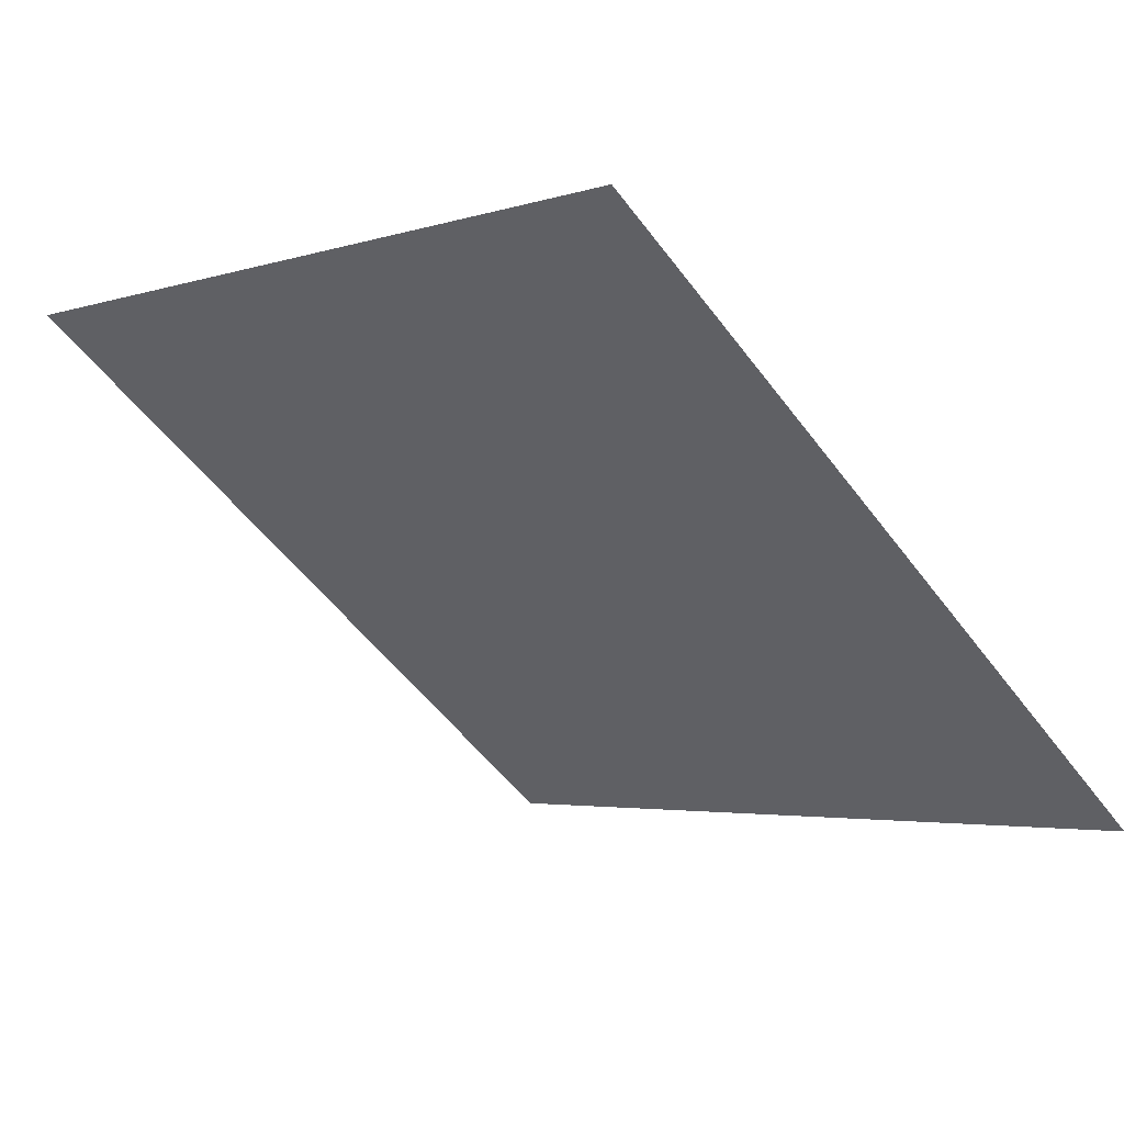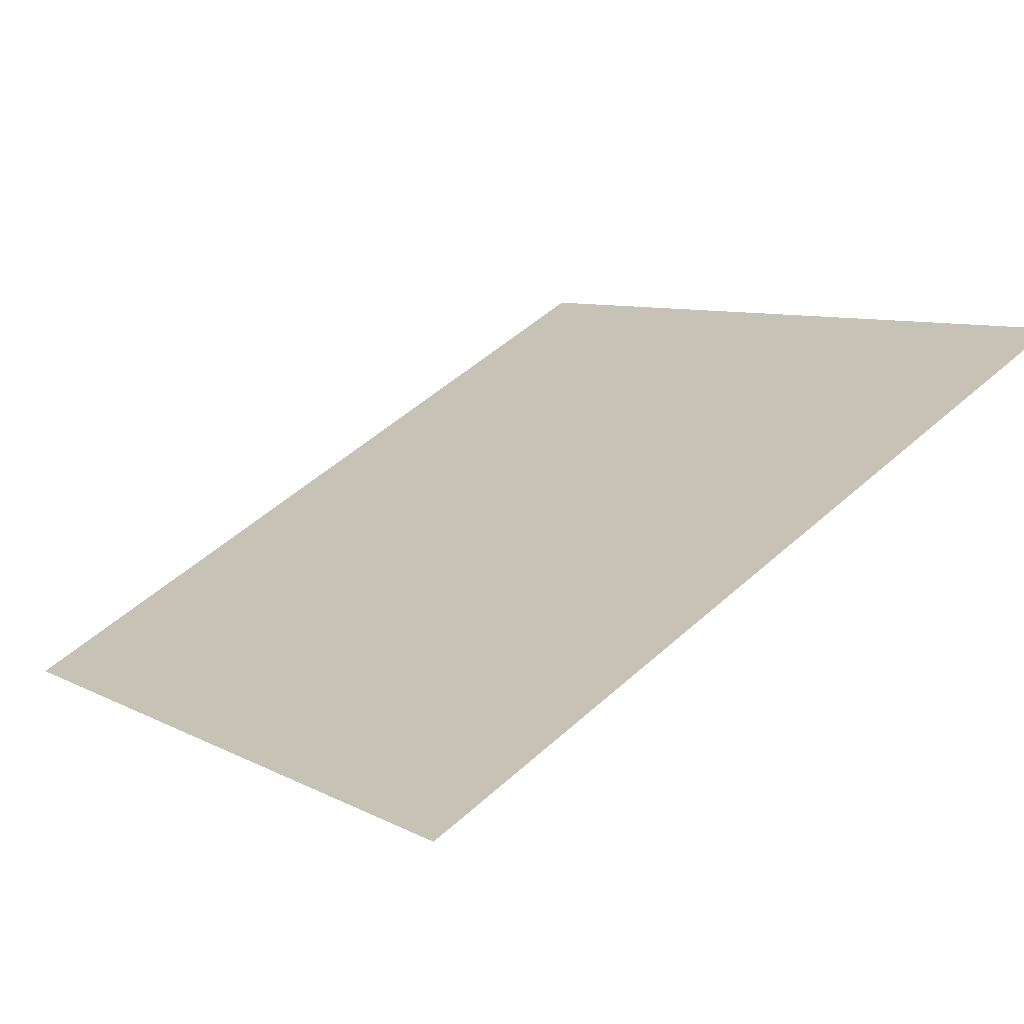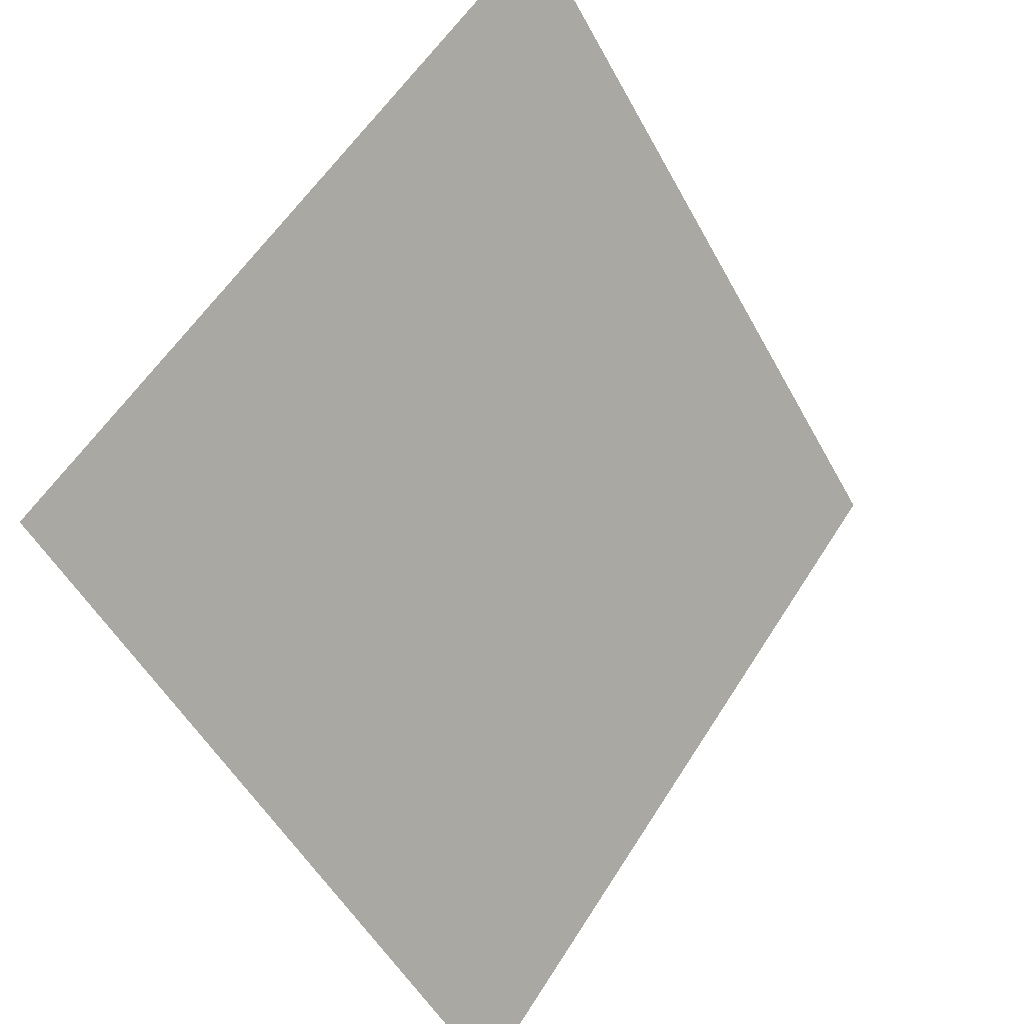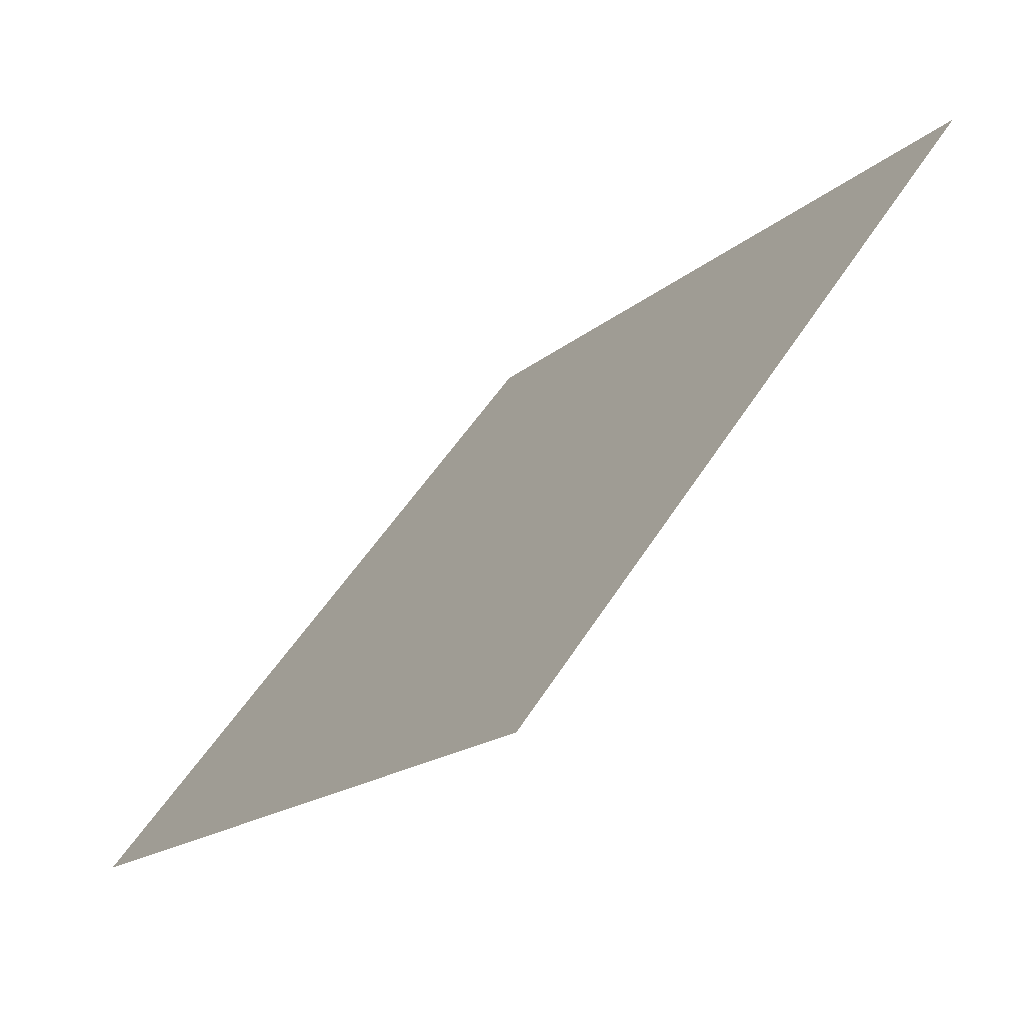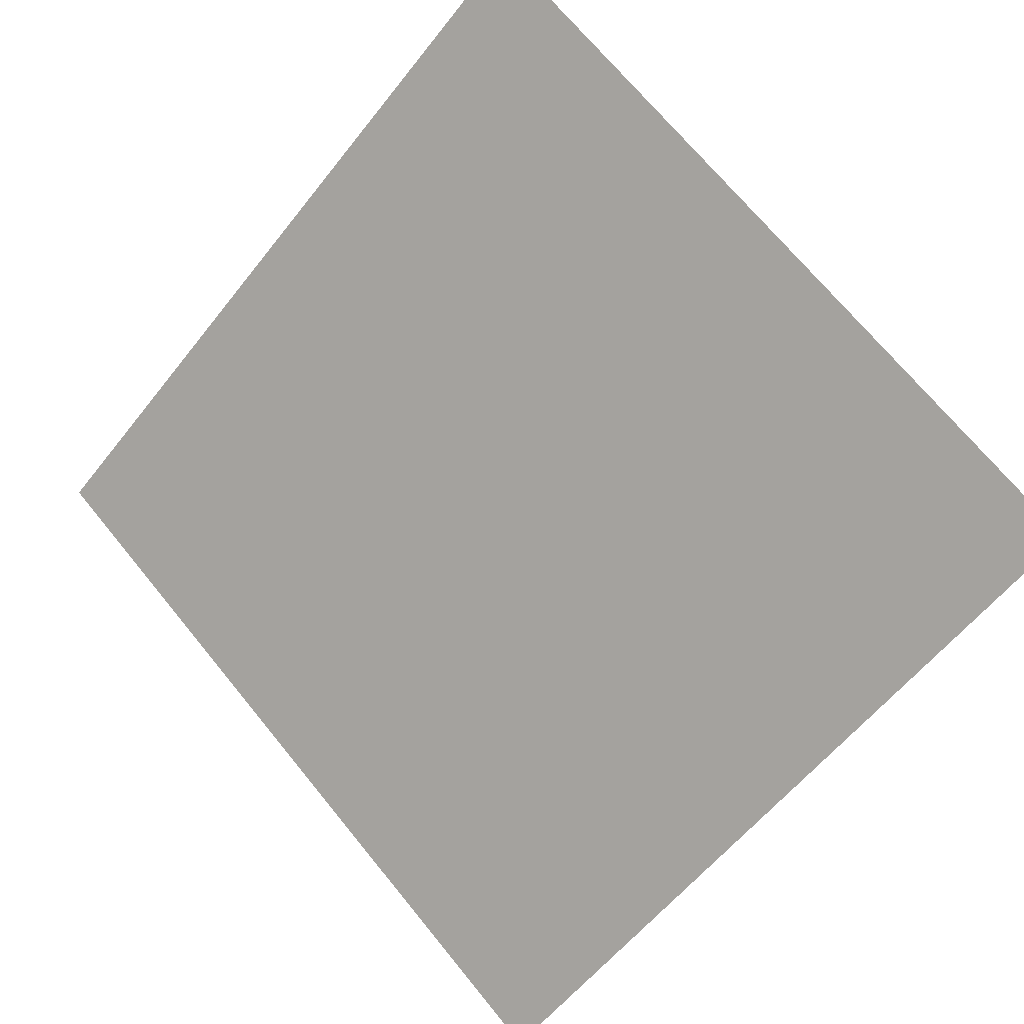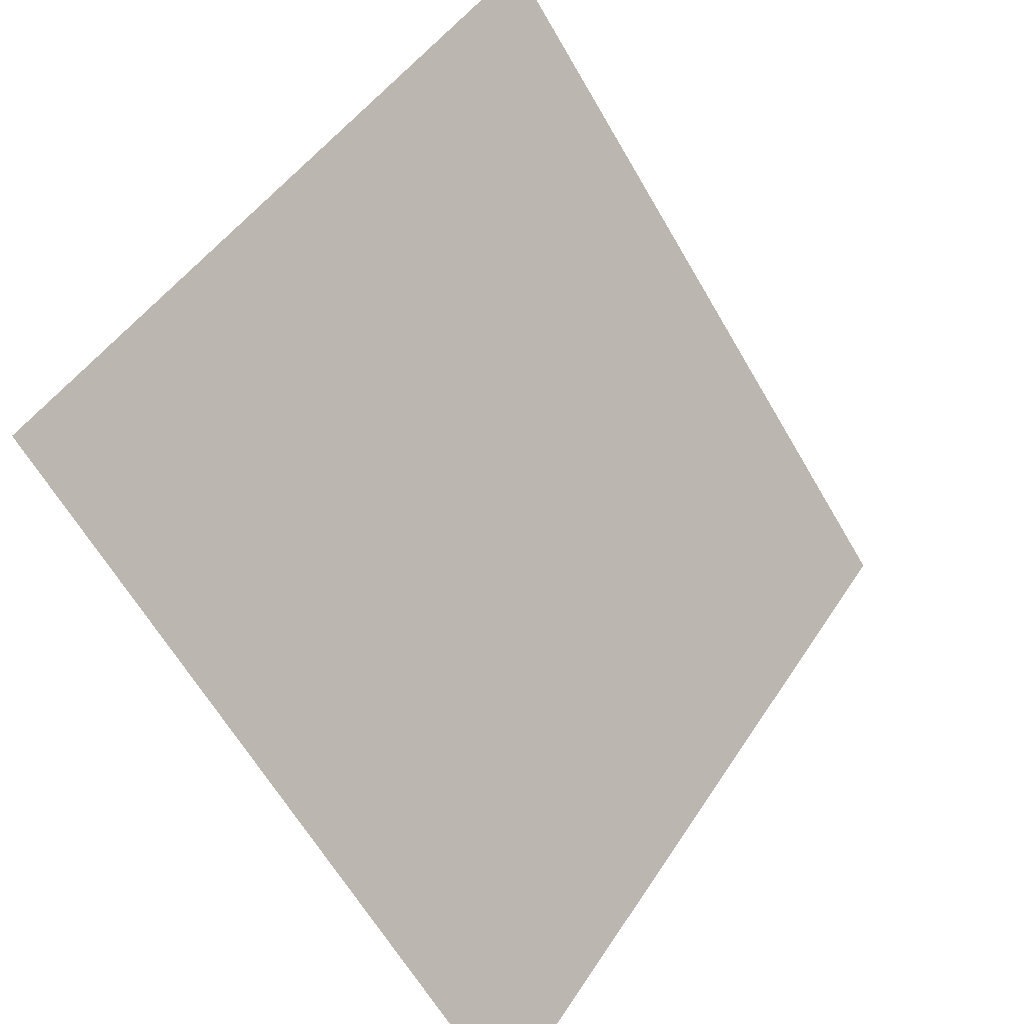
<metadata>
{"format":"obj","ext":"obj","renderer":"f3d","projection":"perspective","resolution":1024,"background":"white","views":[{"elev":-5.2,"azim":48.1,"up":"+Y"},{"elev":54.1,"azim":-43.4,"up":"+Y"},{"elev":-52.3,"azim":116.5,"up":"+Z"},{"elev":-18.0,"azim":57.2,"up":"+Z"},{"elev":72.3,"azim":-128.8,"up":"+Y"},{"elev":-64.4,"azim":118.8,"up":"+Z"}]}
</metadata>
<code>
v 0.2765 0.5906 0.2523
v 0.2699 0.5908 0.2523
v 0.2701 0.5947 0.2576
v 0.2766 0.5945 0.2575
f 4 3 2 1

</code>
